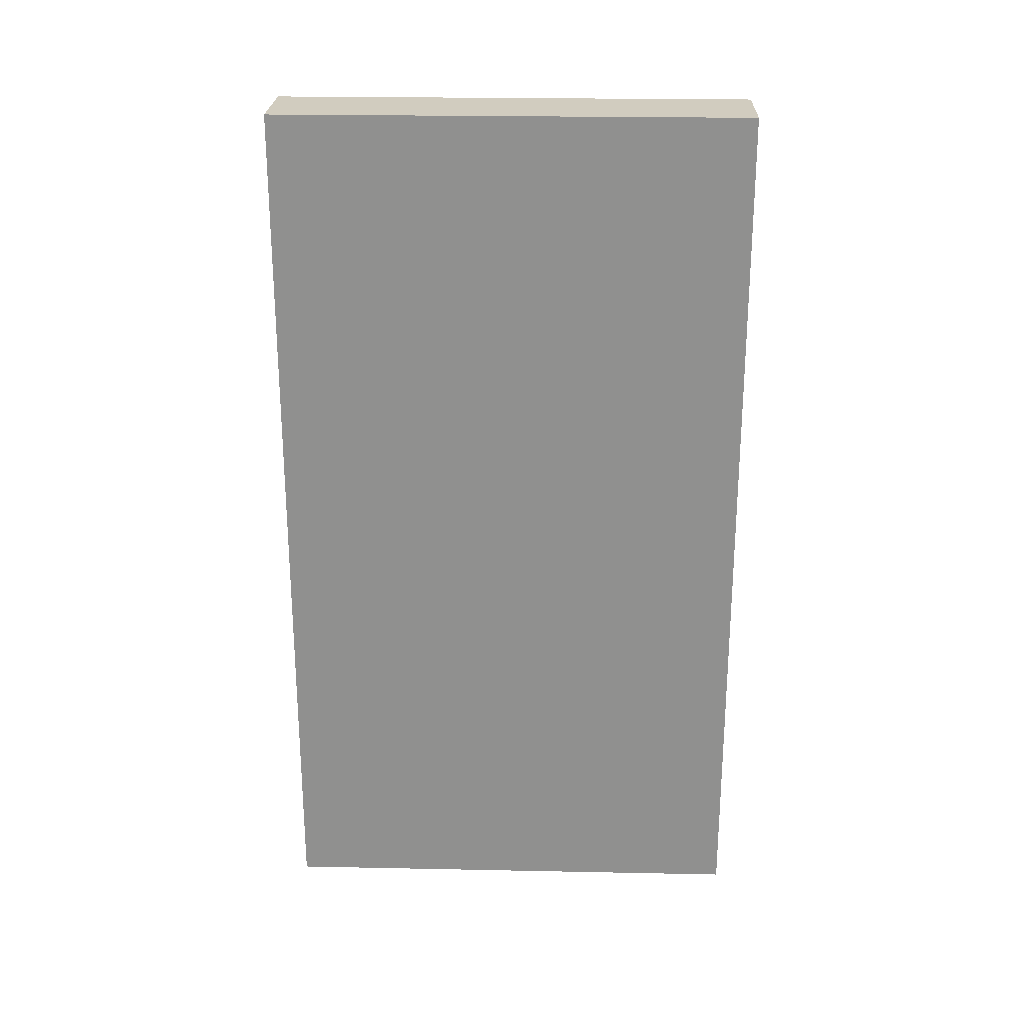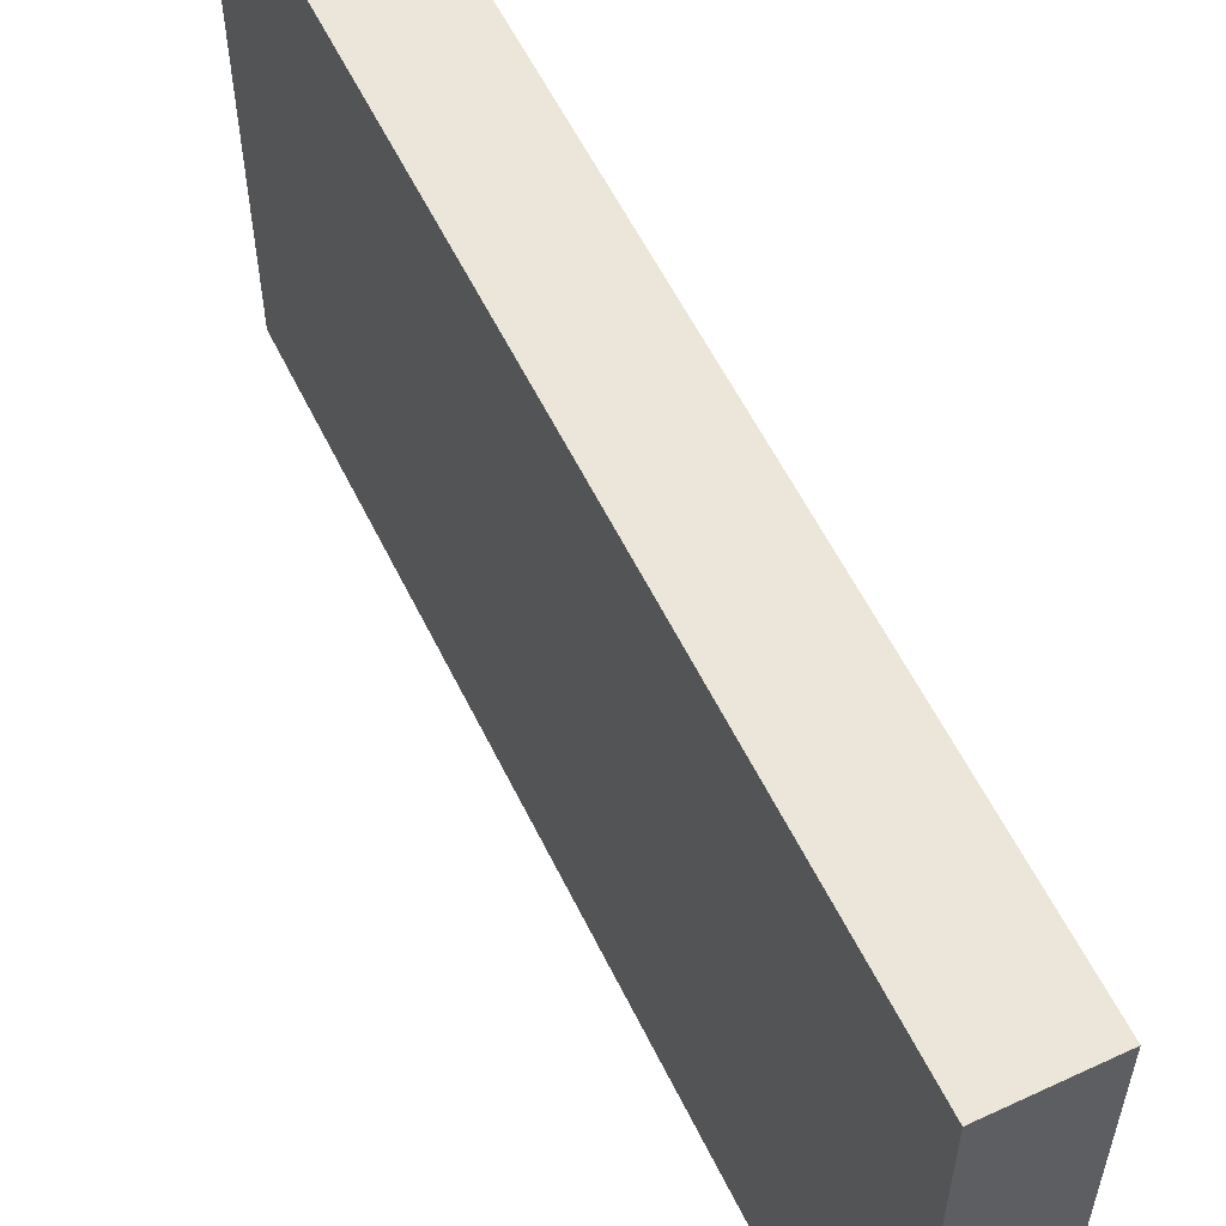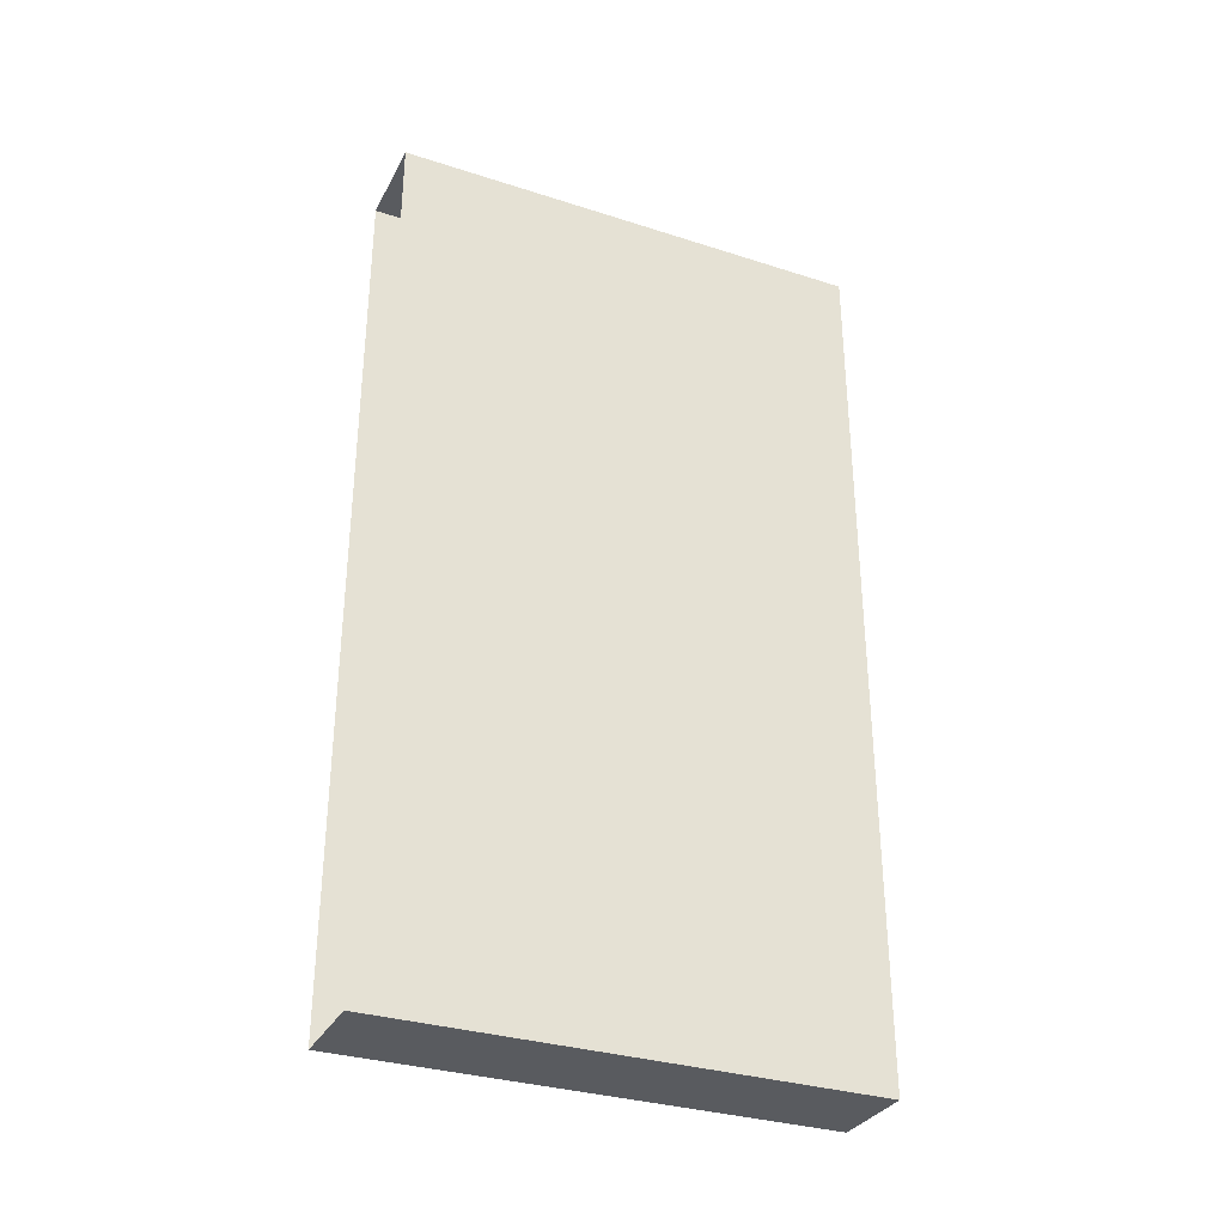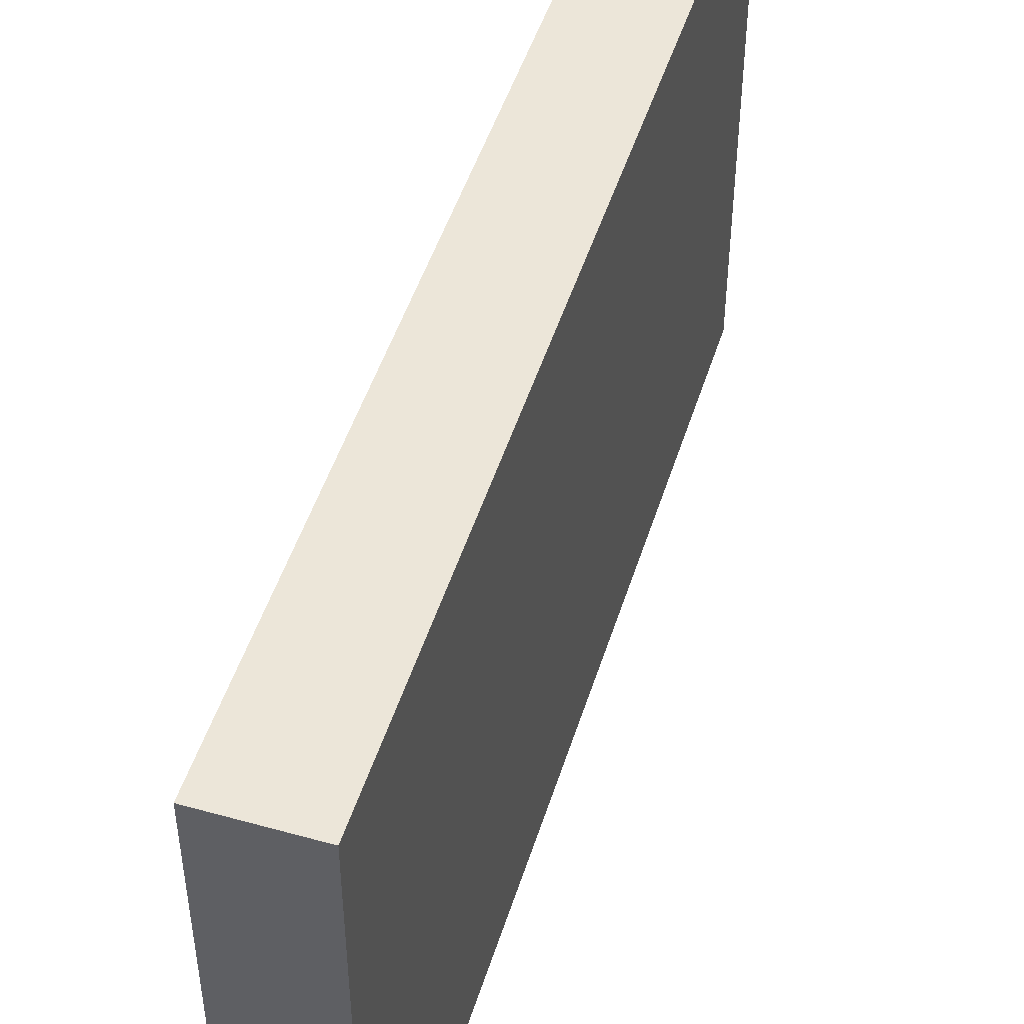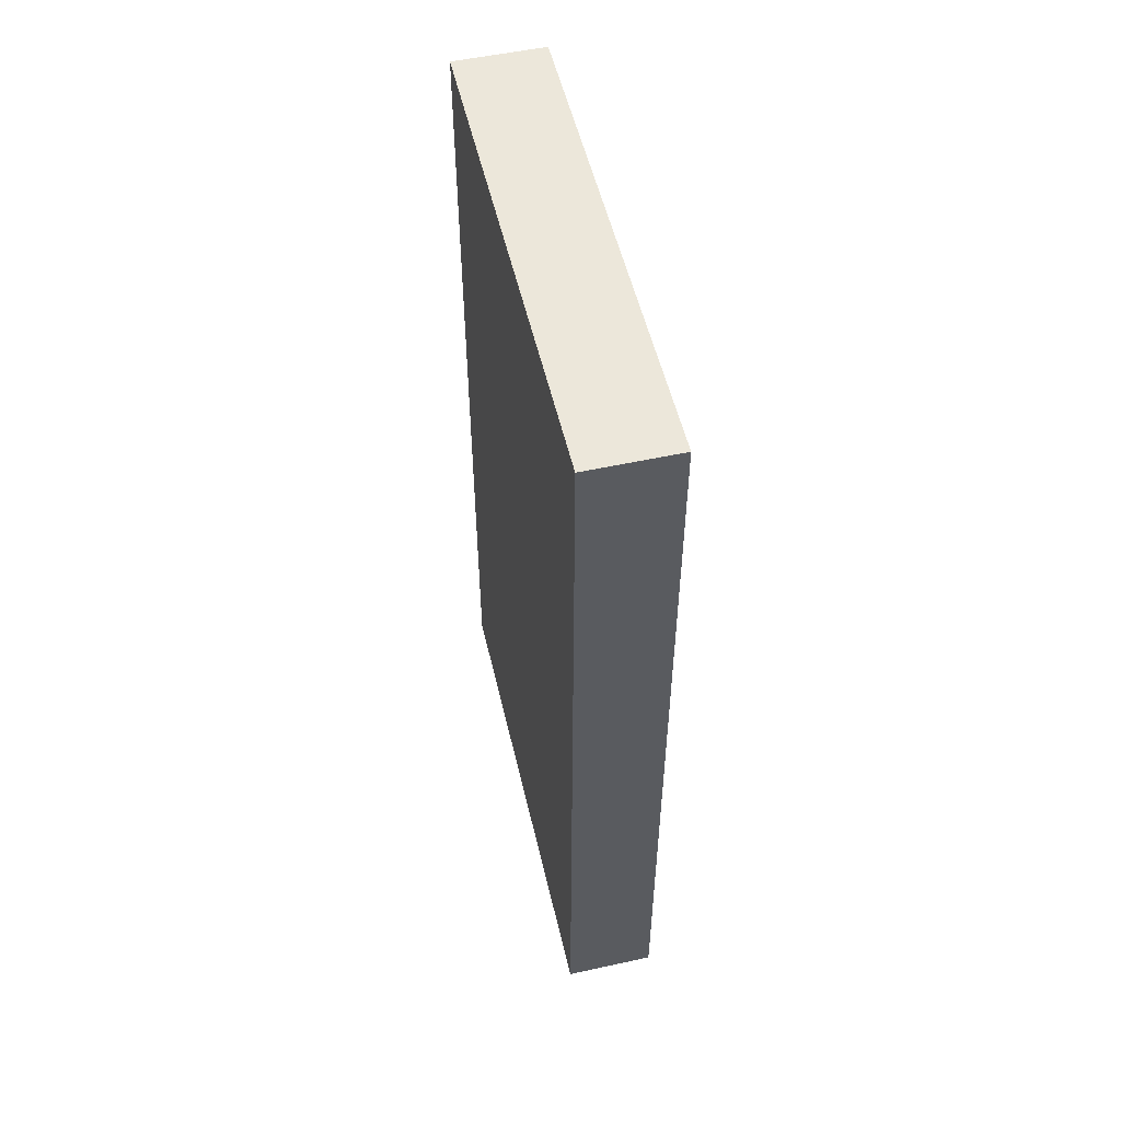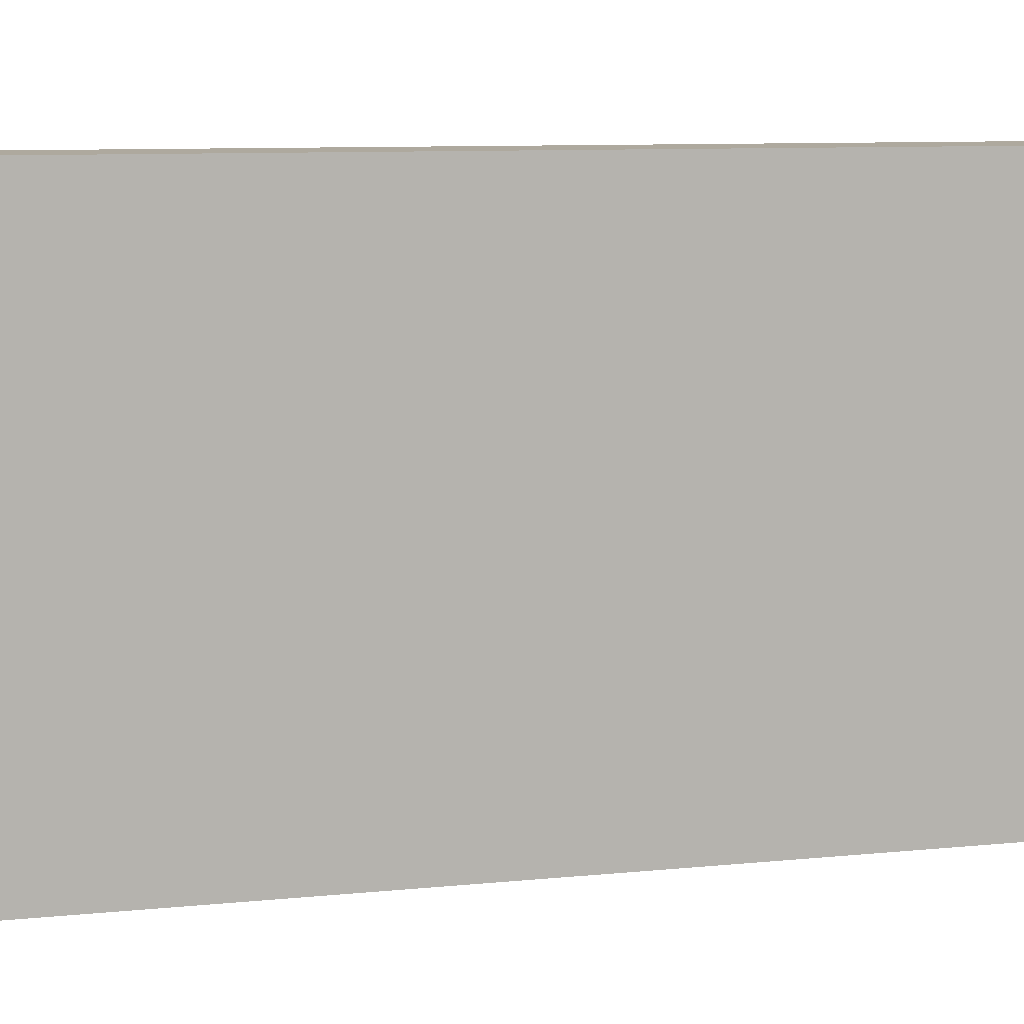
<metadata>
{"format":"obj","ext":"obj","renderer":"f3d","projection":"perspective","resolution":1024,"background":"white","views":[{"elev":24.2,"azim":91.9,"up":"+Y"},{"elev":57.6,"azim":154.2,"up":"+Z"},{"elev":-32.4,"azim":-114.1,"up":"+Y"},{"elev":48.8,"azim":17.2,"up":"+Z"},{"elev":53.6,"azim":-13.1,"up":"+Y"},{"elev":9.0,"azim":74.7,"up":"+Z"}]}
</metadata>
<code>
v 0.9309 0.2254 -0.18
v 0.9309 0.2254 0.1399
v 0.8715 0.2254 -0.18
v 0.8715 0.2254 0.1399
v 0.9309 -0.362 0.1399
v 0.9309 -0.362 -0.18
v 0.8715 -0.362 -0.18
v 0.8715 -0.362 0.1399
f 4 1 2
f 5 1 2
f 2 1 5
f 1 4 3
f 4 5 2
f 2 5 4
f 1 5 6
f 6 5 1
f 7 4 3
f 5 4 8
f 8 4 5
f 8 6 5
f 4 7 8
f 6 8 7
f 2 1 4
f 3 4 1
f 3 4 7
f 5 6 8
f 8 7 4
f 7 8 6

</code>
